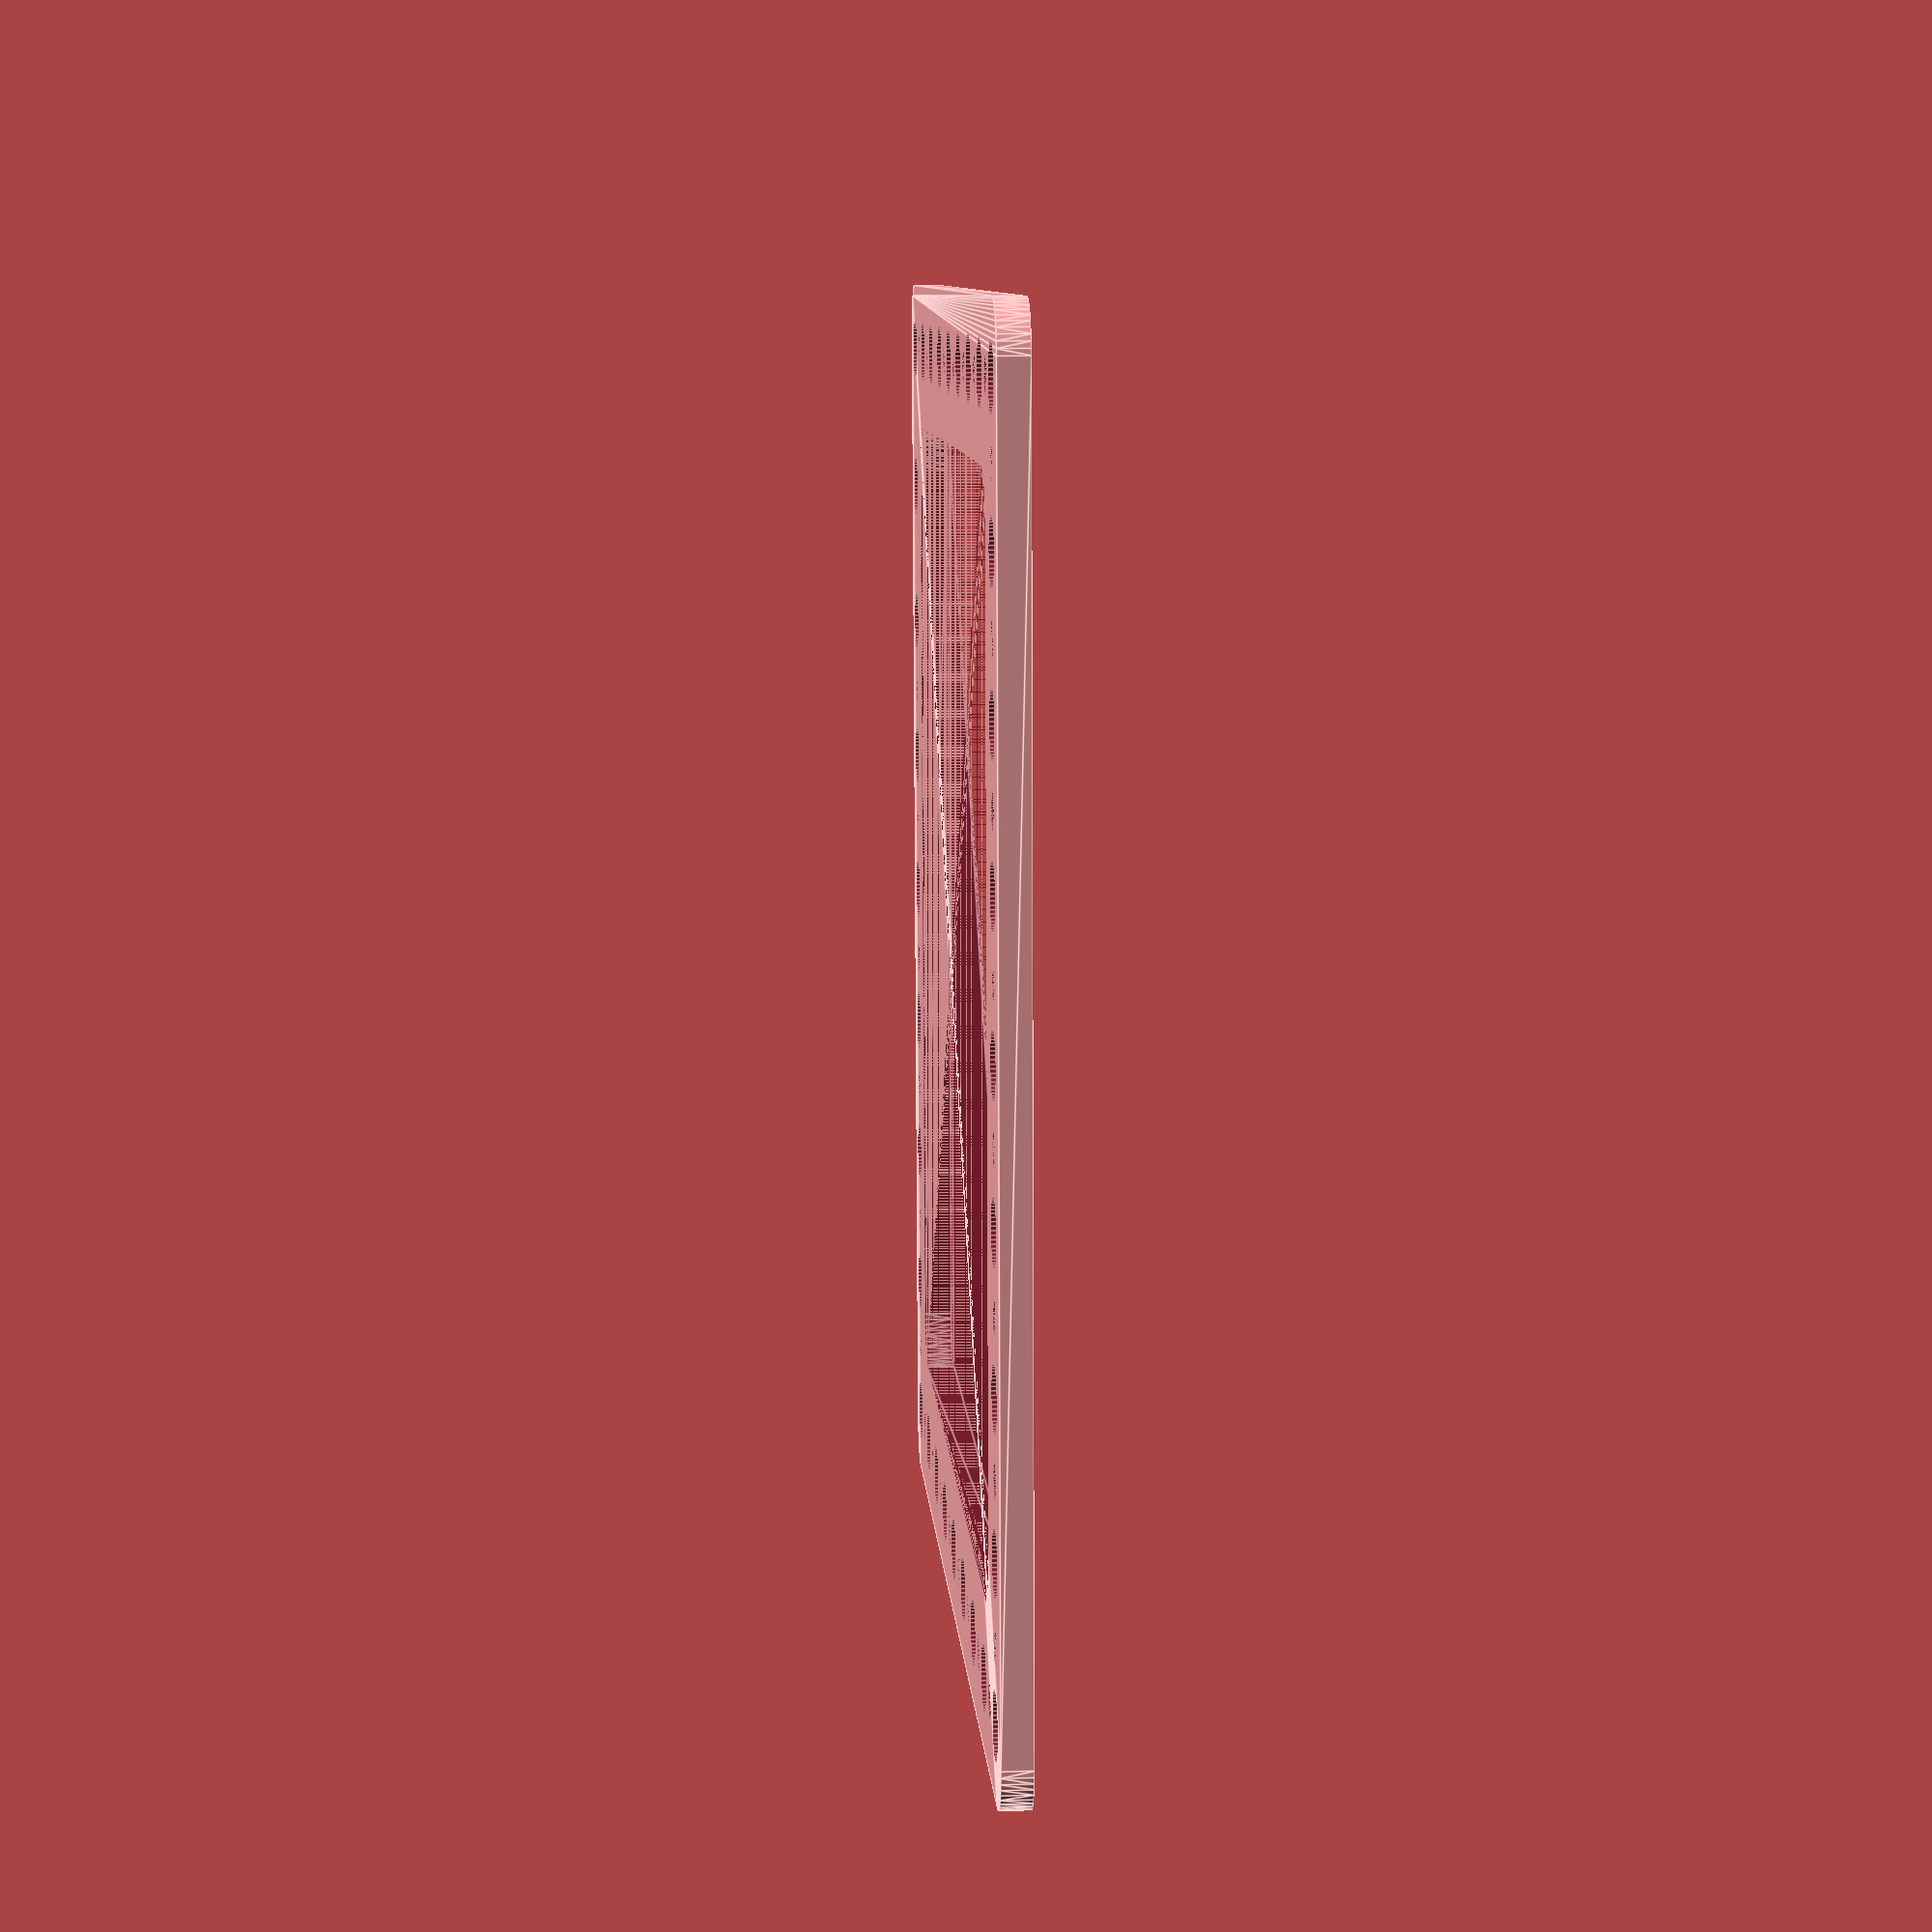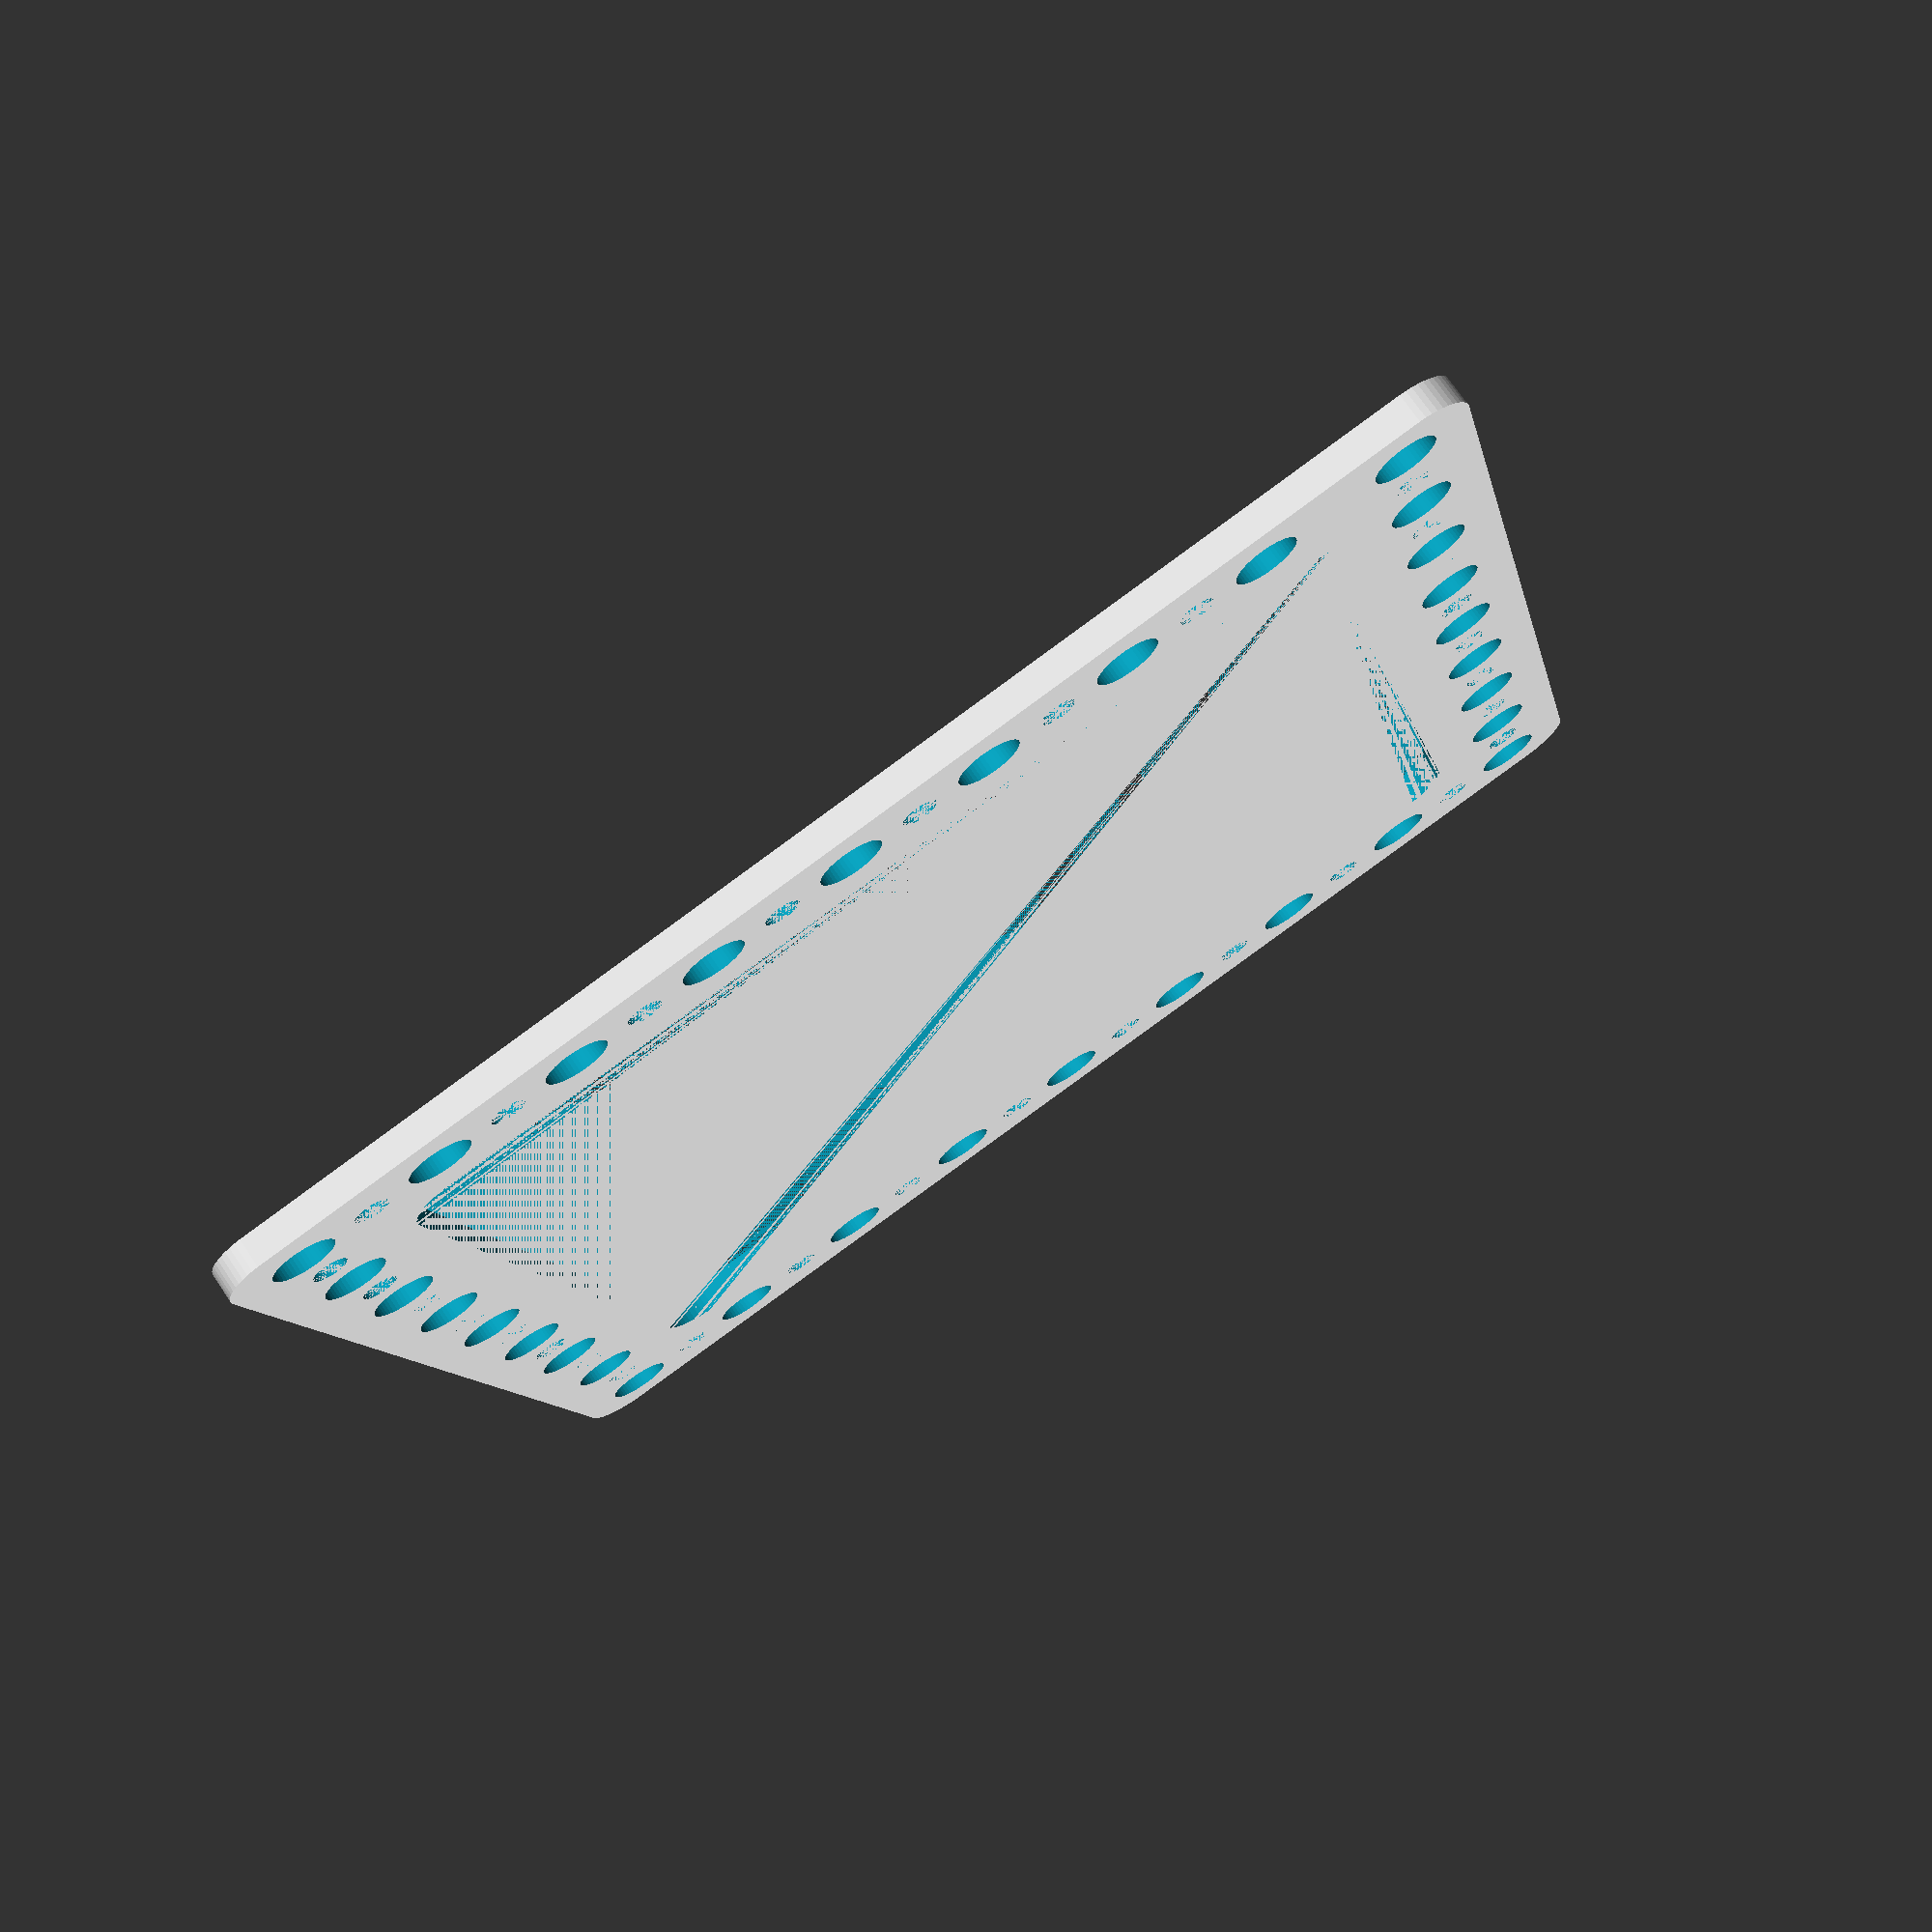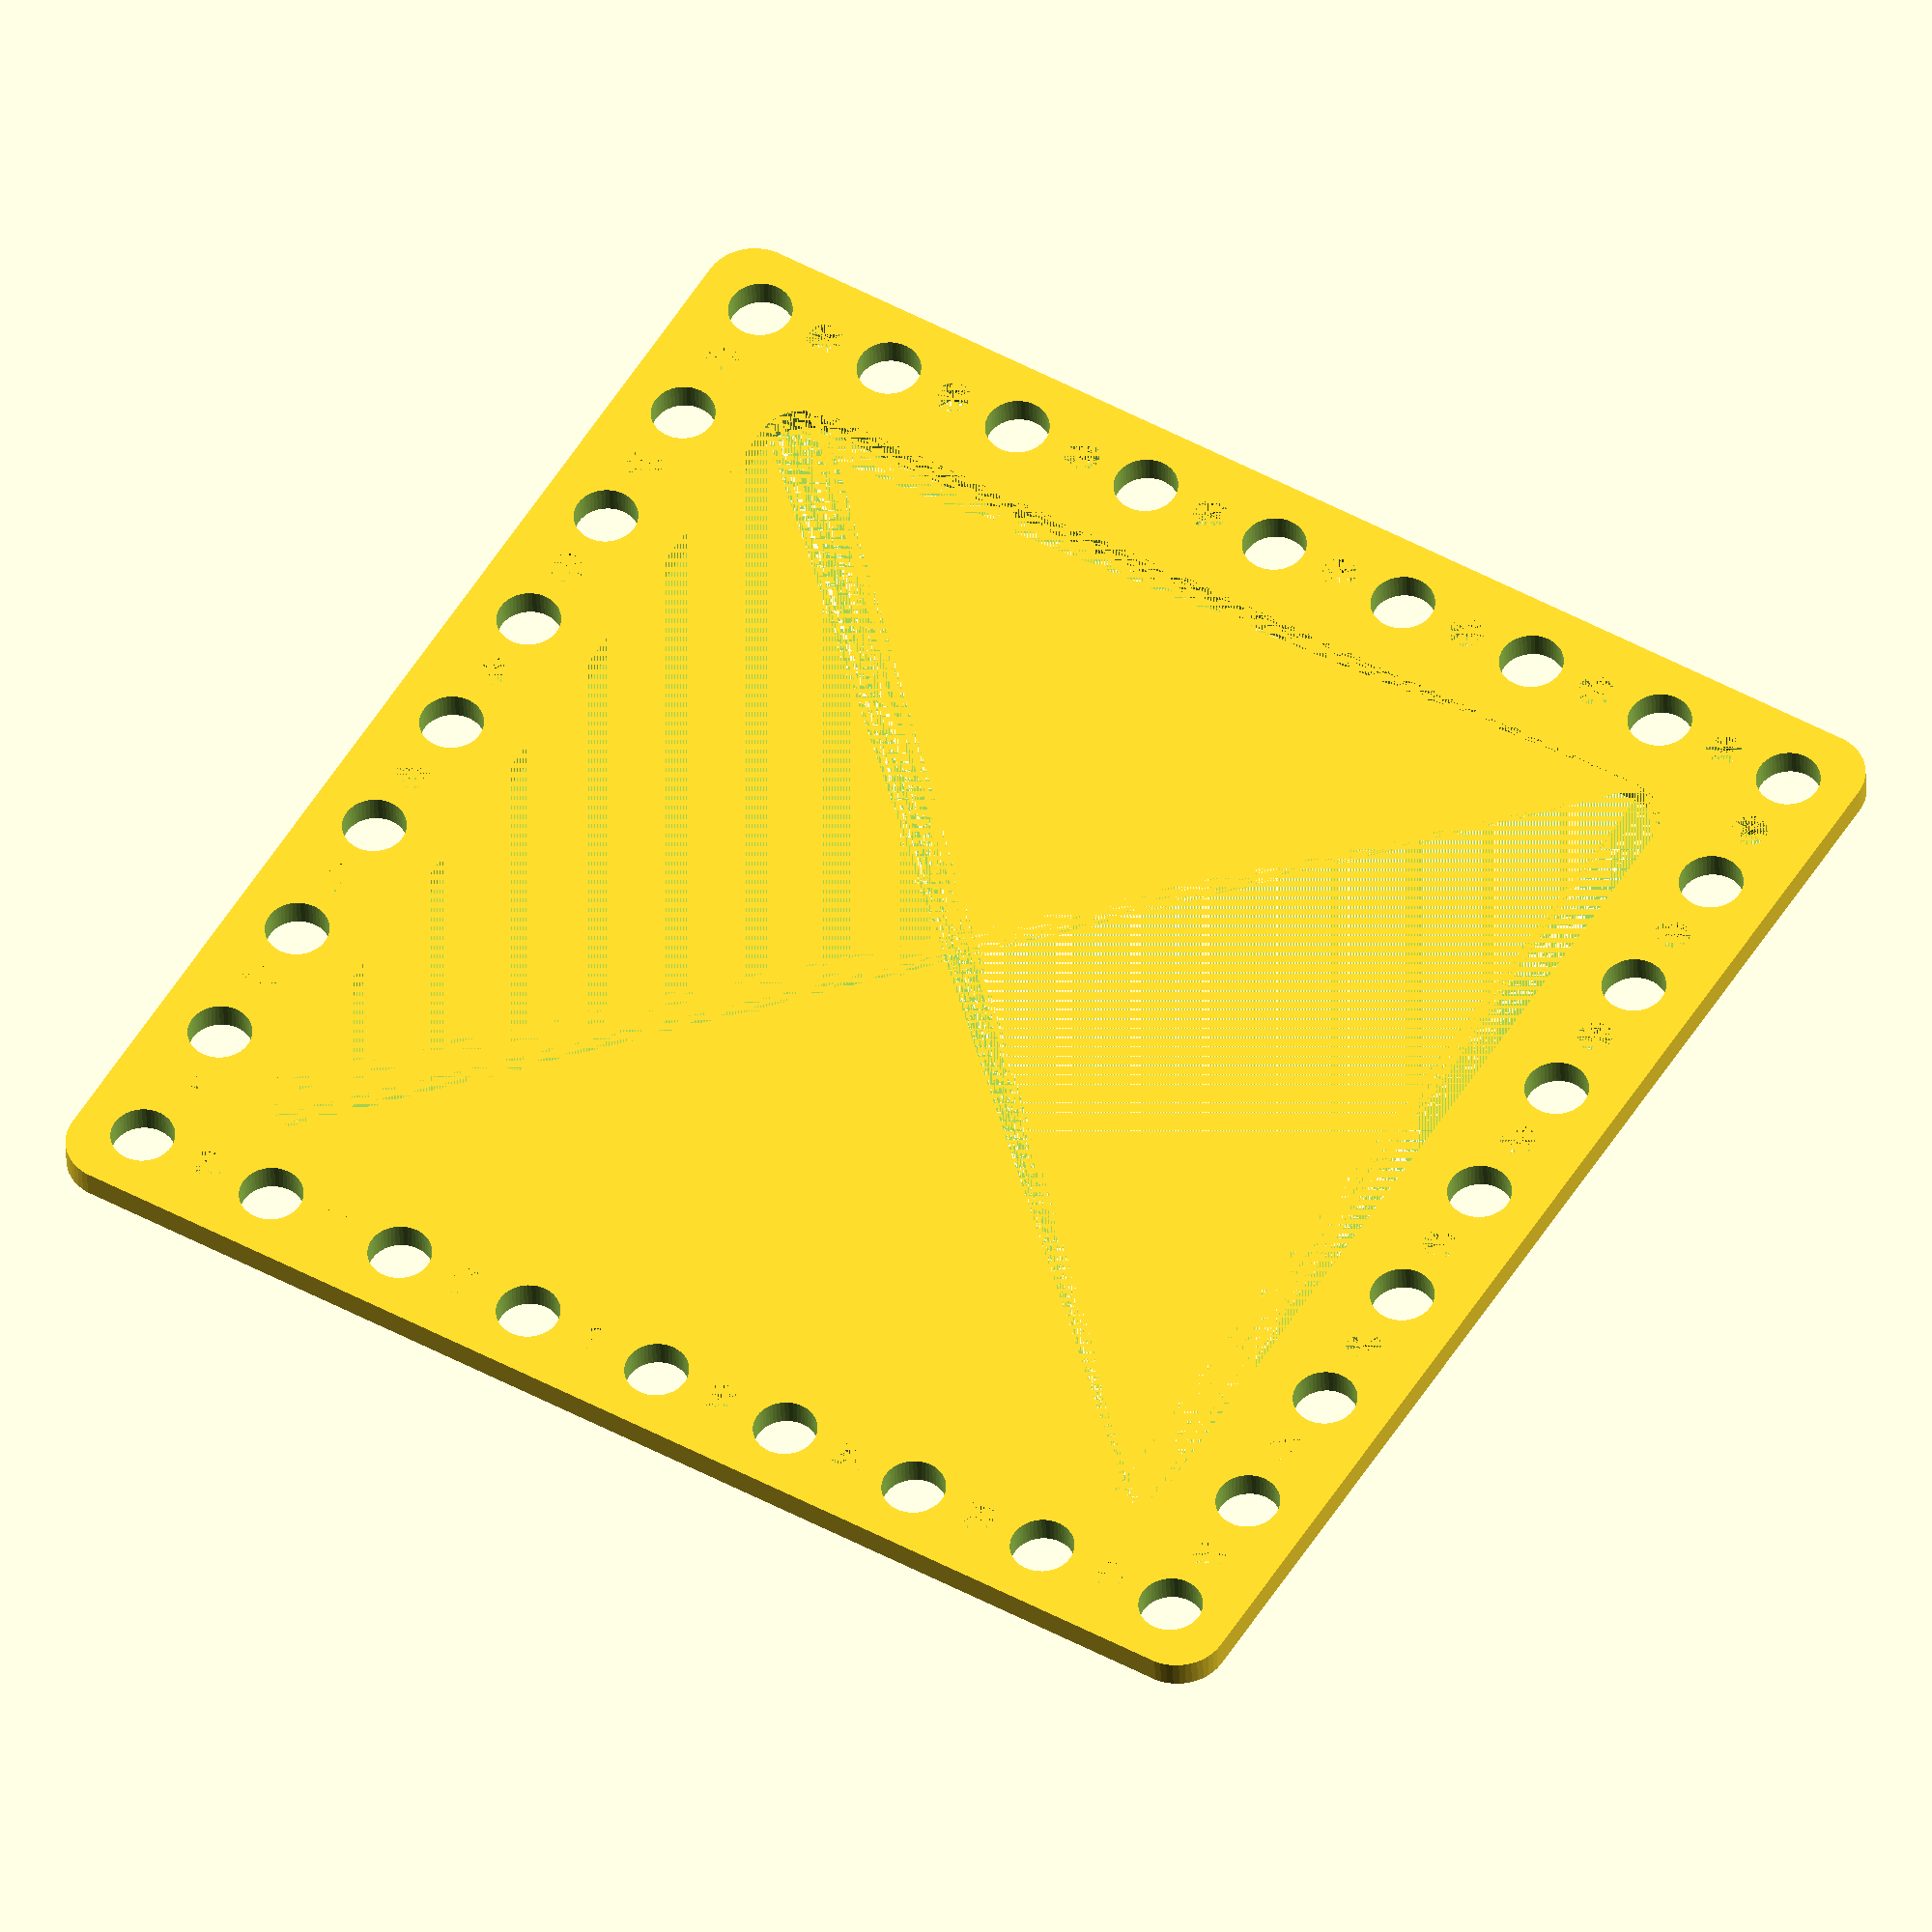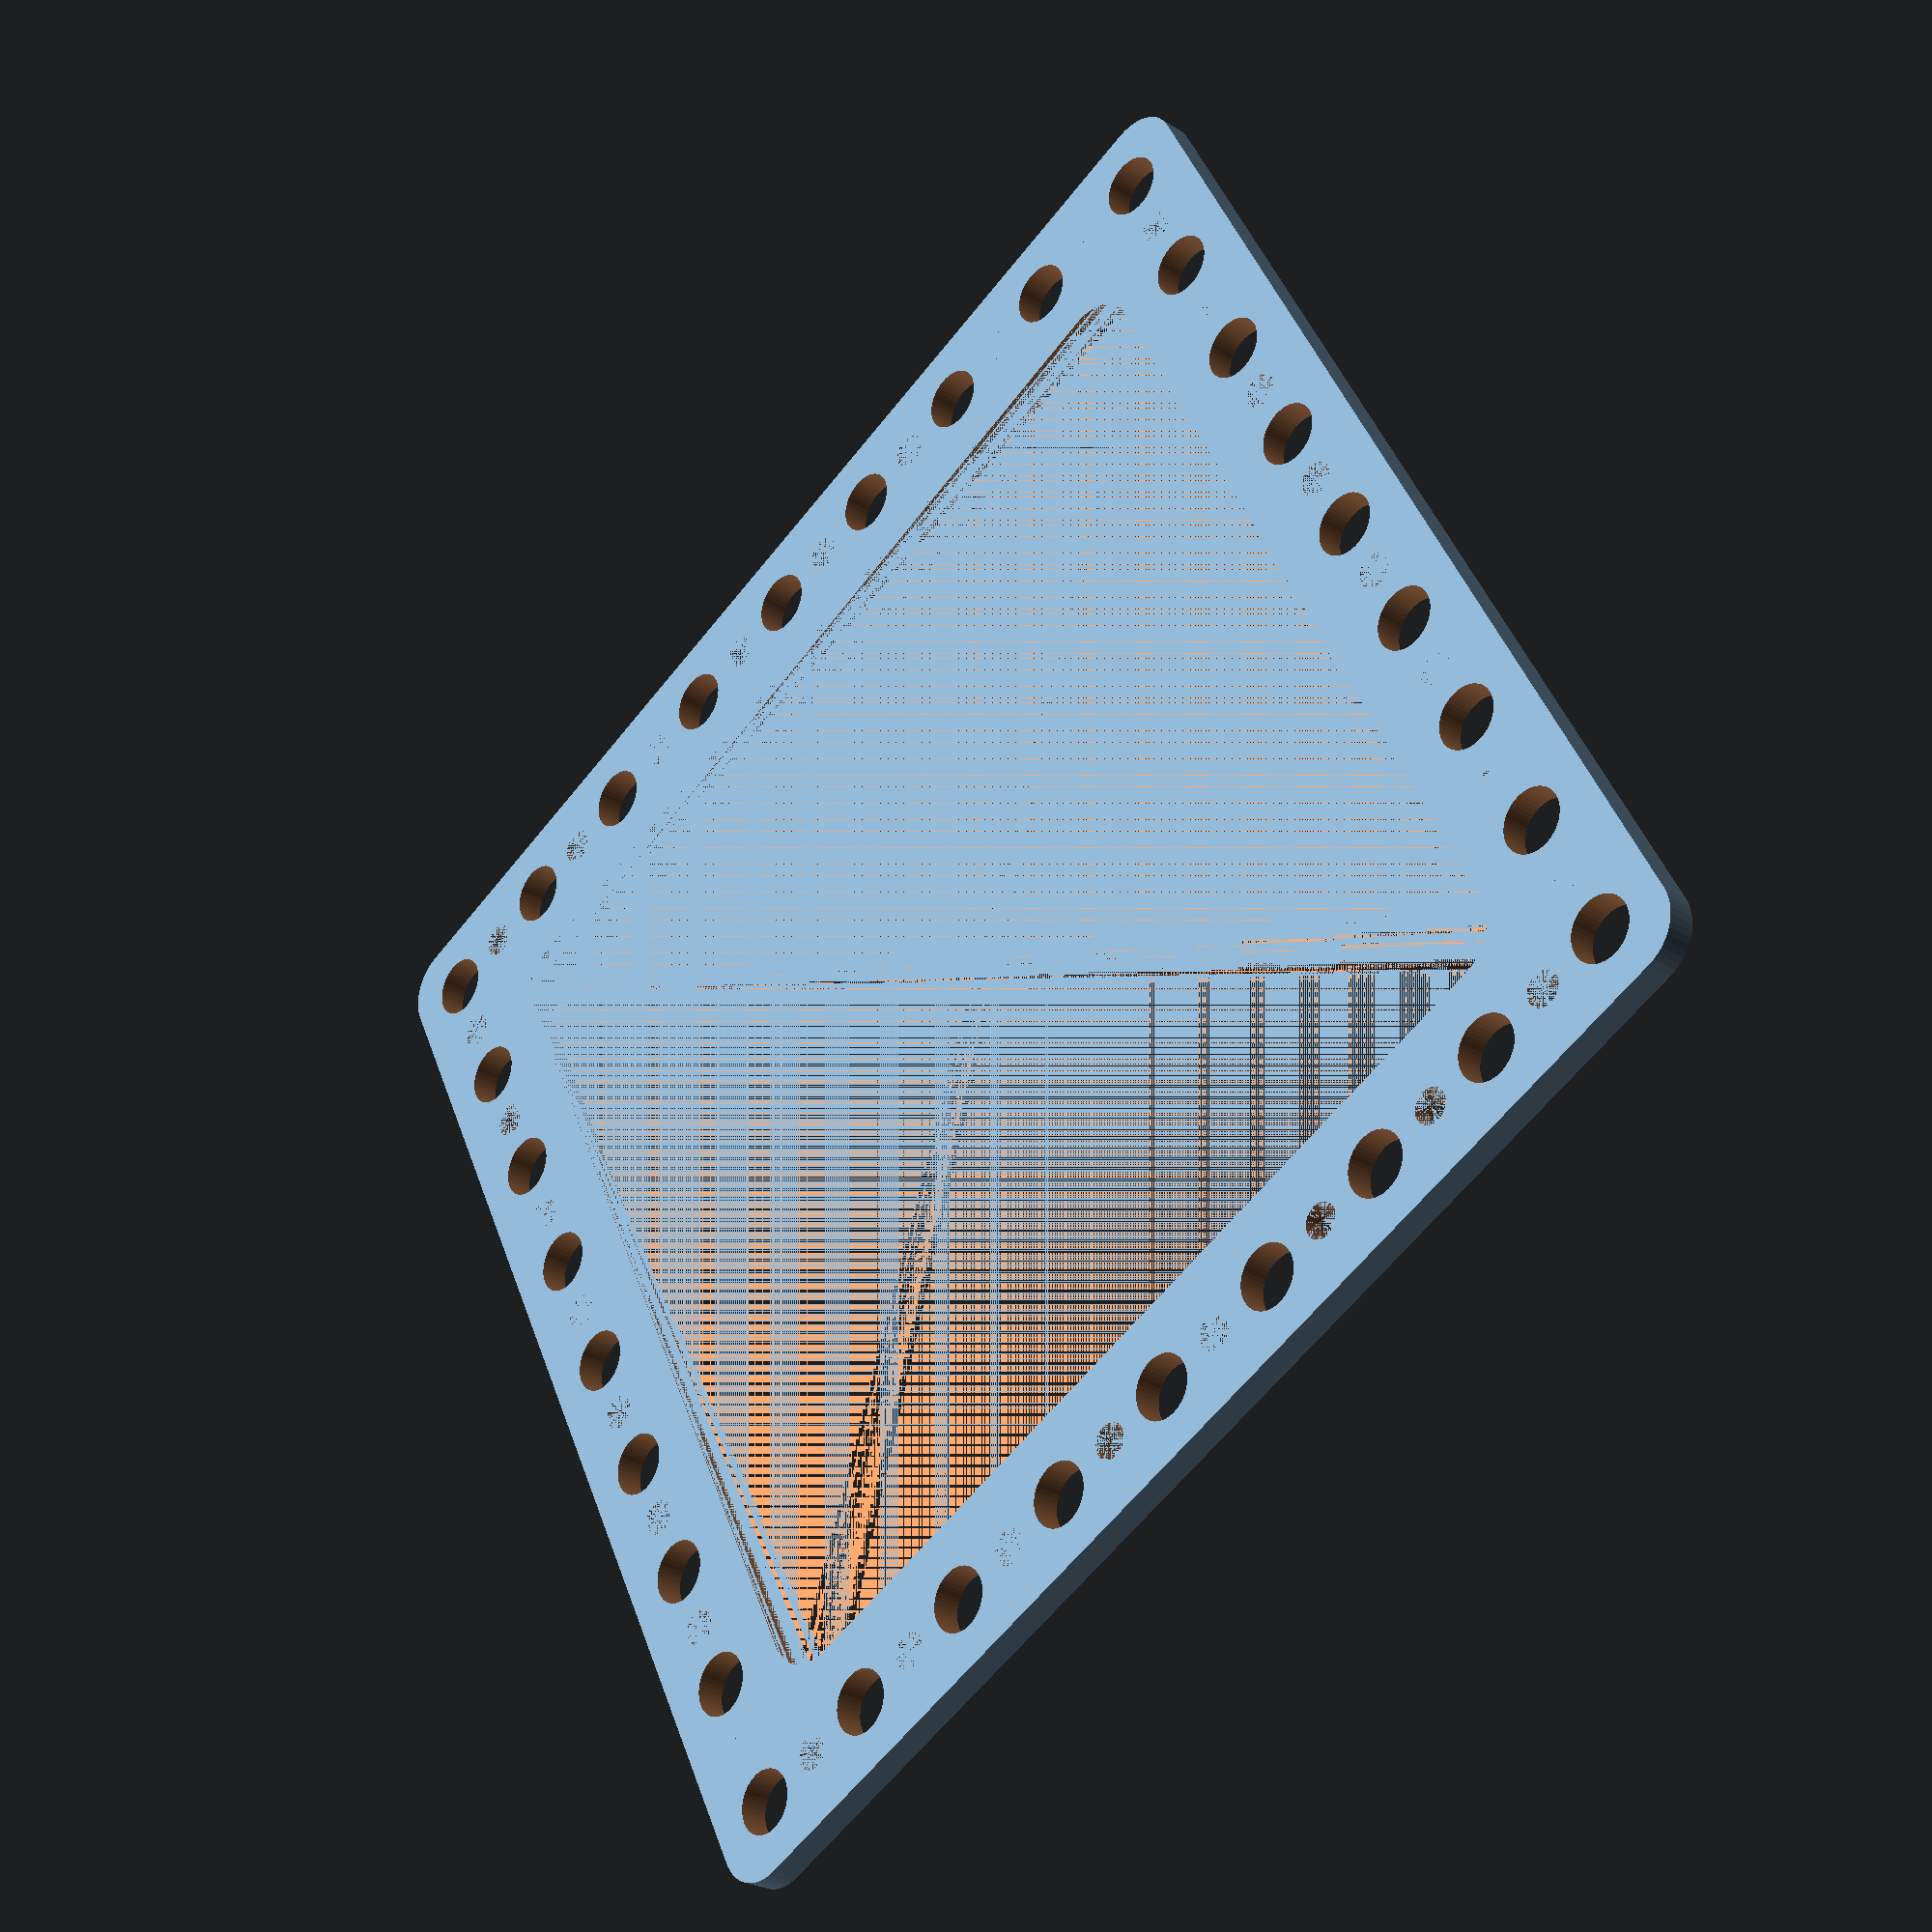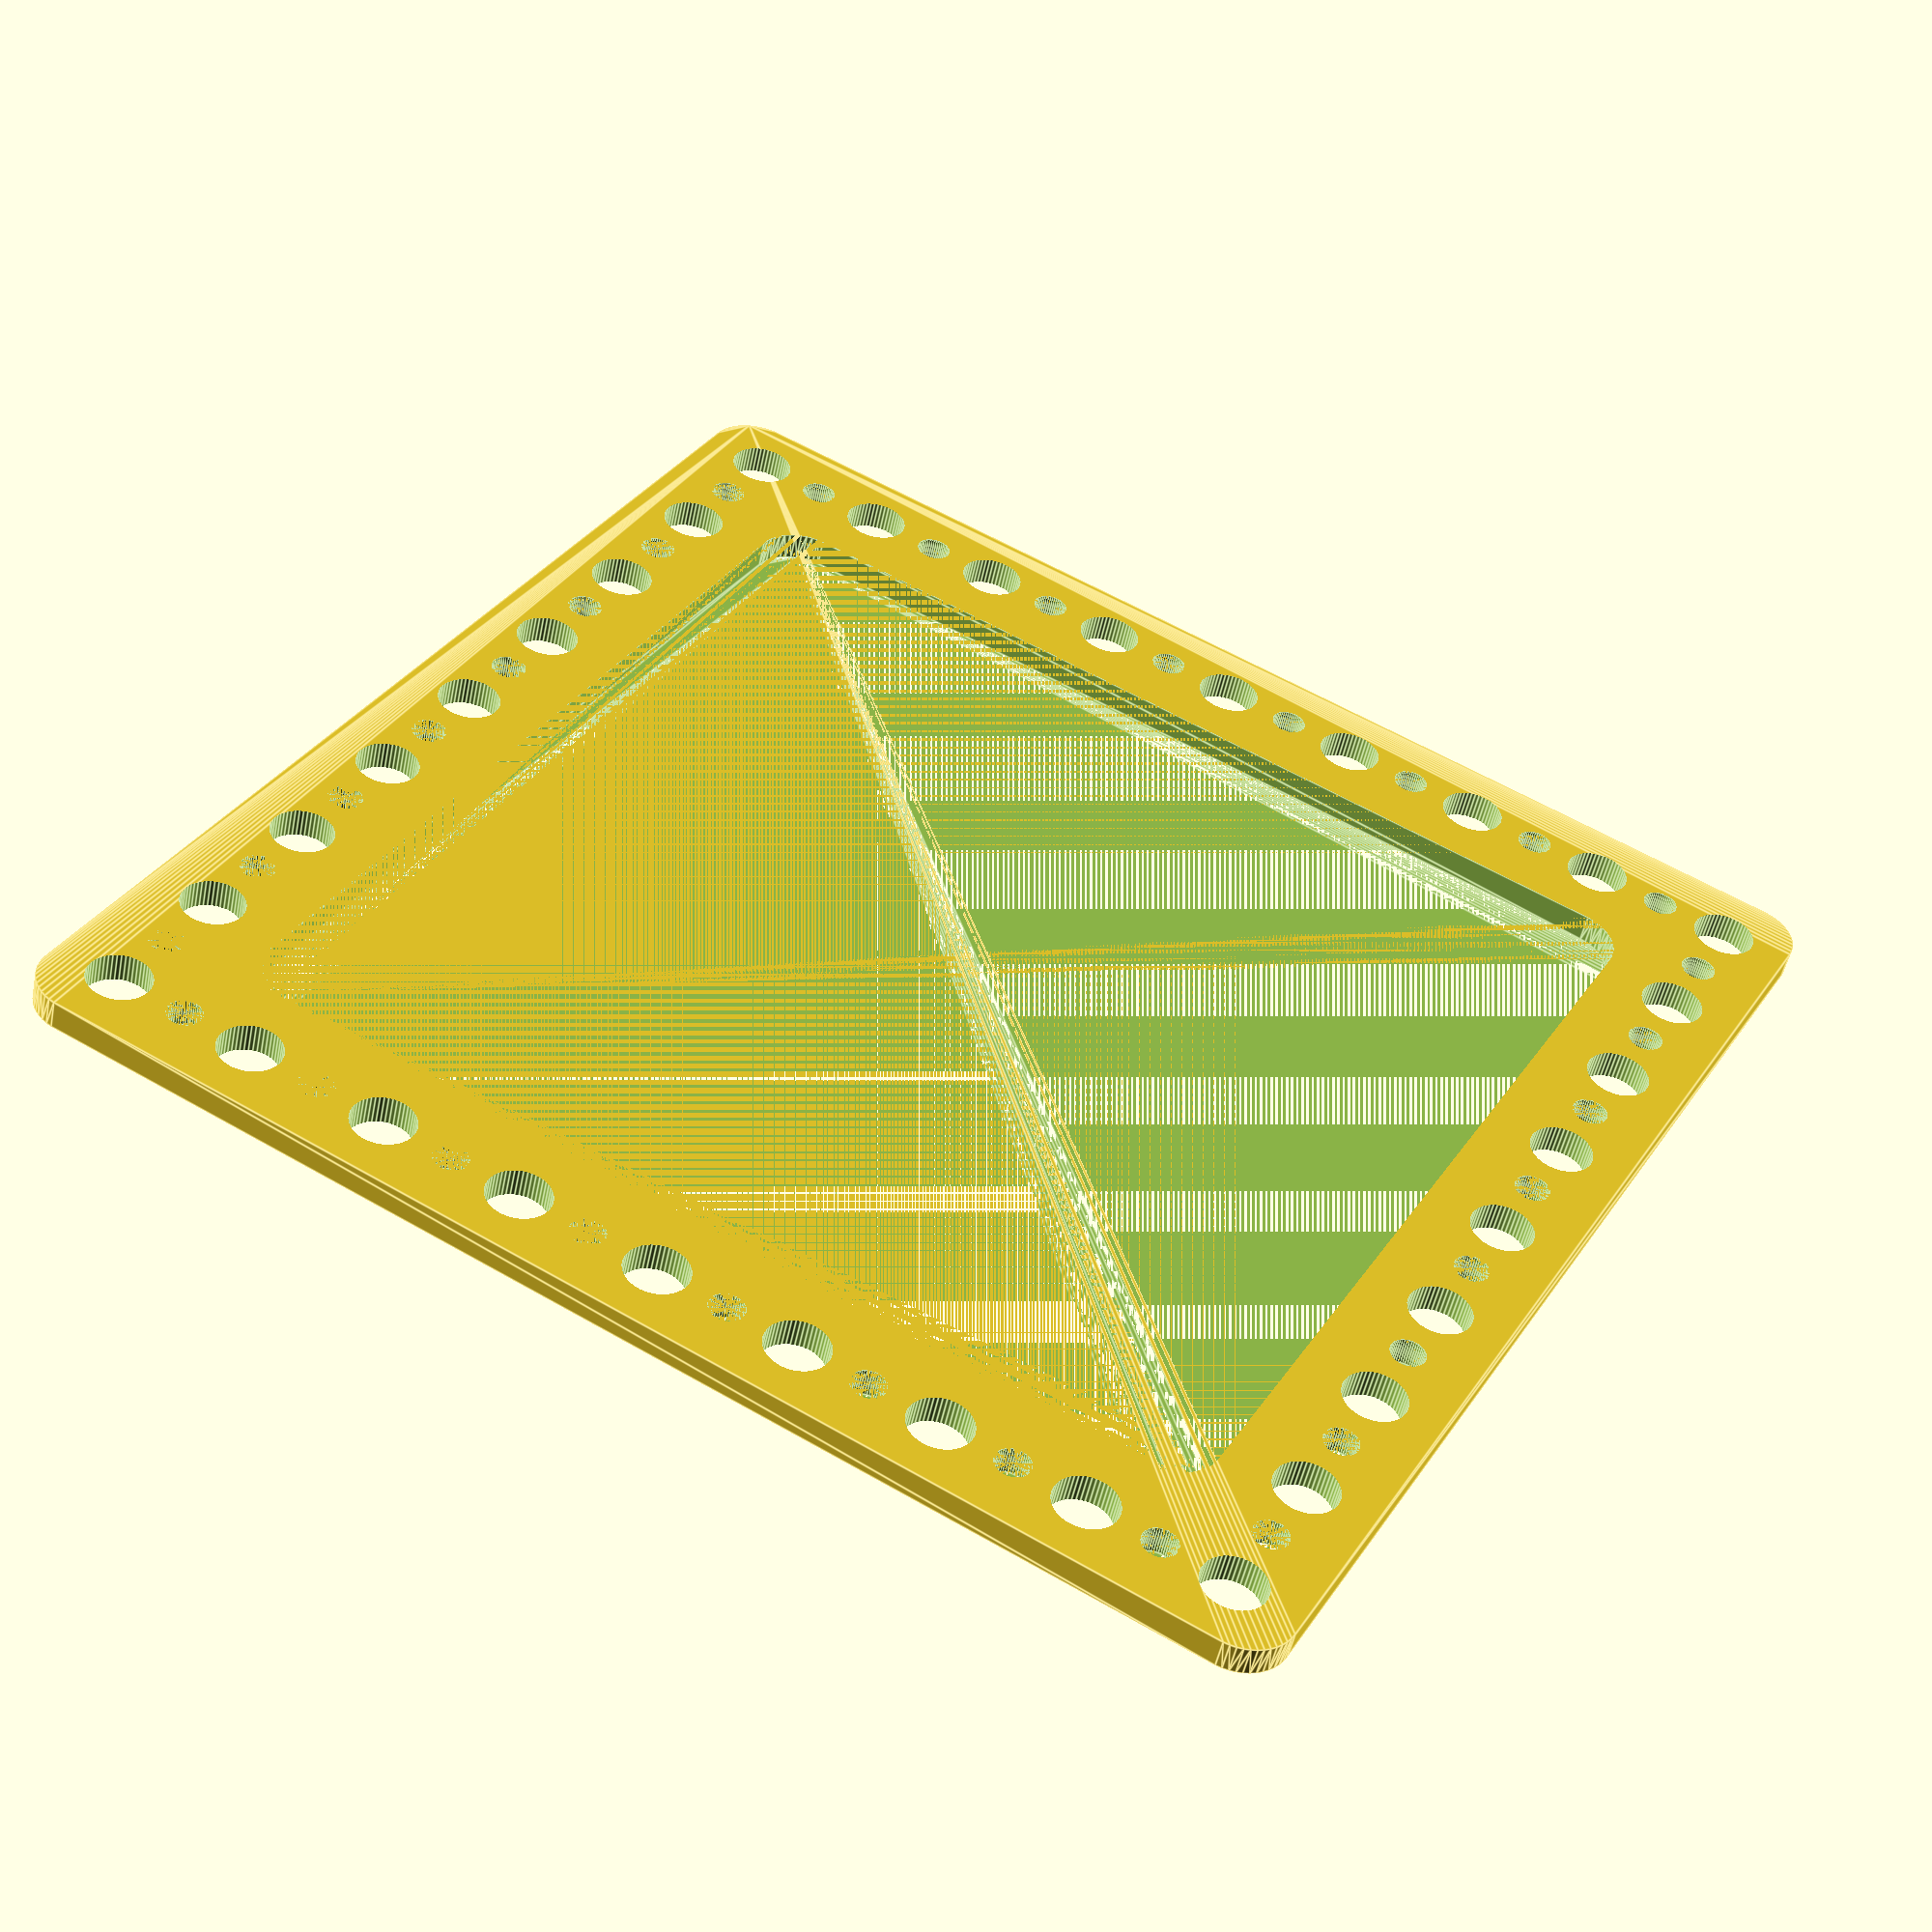
<openscad>
$fn = 50;


difference() {
	union() {
		hull() {
			translate(v = [-62.0000000000, 62.0000000000, 0]) {
				cylinder(h = 3, r = 5);
			}
			translate(v = [62.0000000000, 62.0000000000, 0]) {
				cylinder(h = 3, r = 5);
			}
			translate(v = [-62.0000000000, -62.0000000000, 0]) {
				cylinder(h = 3, r = 5);
			}
			translate(v = [62.0000000000, -62.0000000000, 0]) {
				cylinder(h = 3, r = 5);
			}
		}
	}
	union() {
		translate(v = [-60.0000000000, -60.0000000000, -100.0000000000]) {
			cylinder(h = 200, r = 3.2500000000);
		}
		translate(v = [-60.0000000000, -45.0000000000, -100.0000000000]) {
			cylinder(h = 200, r = 3.2500000000);
		}
		translate(v = [-60.0000000000, -30.0000000000, -100.0000000000]) {
			cylinder(h = 200, r = 3.2500000000);
		}
		translate(v = [-60.0000000000, -15.0000000000, -100.0000000000]) {
			cylinder(h = 200, r = 3.2500000000);
		}
		translate(v = [-60.0000000000, 0.0000000000, -100.0000000000]) {
			cylinder(h = 200, r = 3.2500000000);
		}
		translate(v = [-60.0000000000, 15.0000000000, -100.0000000000]) {
			cylinder(h = 200, r = 3.2500000000);
		}
		translate(v = [-60.0000000000, 30.0000000000, -100.0000000000]) {
			cylinder(h = 200, r = 3.2500000000);
		}
		translate(v = [-60.0000000000, 45.0000000000, -100.0000000000]) {
			cylinder(h = 200, r = 3.2500000000);
		}
		translate(v = [-60.0000000000, 60.0000000000, -100.0000000000]) {
			cylinder(h = 200, r = 3.2500000000);
		}
		translate(v = [-45.0000000000, -60.0000000000, -100.0000000000]) {
			cylinder(h = 200, r = 3.2500000000);
		}
		translate(v = [-45.0000000000, 60.0000000000, -100.0000000000]) {
			cylinder(h = 200, r = 3.2500000000);
		}
		translate(v = [-30.0000000000, -60.0000000000, -100.0000000000]) {
			cylinder(h = 200, r = 3.2500000000);
		}
		translate(v = [-30.0000000000, 60.0000000000, -100.0000000000]) {
			cylinder(h = 200, r = 3.2500000000);
		}
		translate(v = [-15.0000000000, -60.0000000000, -100.0000000000]) {
			cylinder(h = 200, r = 3.2500000000);
		}
		translate(v = [-15.0000000000, 60.0000000000, -100.0000000000]) {
			cylinder(h = 200, r = 3.2500000000);
		}
		translate(v = [0.0000000000, -60.0000000000, -100.0000000000]) {
			cylinder(h = 200, r = 3.2500000000);
		}
		translate(v = [0.0000000000, 60.0000000000, -100.0000000000]) {
			cylinder(h = 200, r = 3.2500000000);
		}
		translate(v = [15.0000000000, -60.0000000000, -100.0000000000]) {
			cylinder(h = 200, r = 3.2500000000);
		}
		translate(v = [15.0000000000, 60.0000000000, -100.0000000000]) {
			cylinder(h = 200, r = 3.2500000000);
		}
		translate(v = [30.0000000000, -60.0000000000, -100.0000000000]) {
			cylinder(h = 200, r = 3.2500000000);
		}
		translate(v = [30.0000000000, 60.0000000000, -100.0000000000]) {
			cylinder(h = 200, r = 3.2500000000);
		}
		translate(v = [45.0000000000, -60.0000000000, -100.0000000000]) {
			cylinder(h = 200, r = 3.2500000000);
		}
		translate(v = [45.0000000000, 60.0000000000, -100.0000000000]) {
			cylinder(h = 200, r = 3.2500000000);
		}
		translate(v = [60.0000000000, -60.0000000000, -100.0000000000]) {
			cylinder(h = 200, r = 3.2500000000);
		}
		translate(v = [60.0000000000, -45.0000000000, -100.0000000000]) {
			cylinder(h = 200, r = 3.2500000000);
		}
		translate(v = [60.0000000000, -30.0000000000, -100.0000000000]) {
			cylinder(h = 200, r = 3.2500000000);
		}
		translate(v = [60.0000000000, -15.0000000000, -100.0000000000]) {
			cylinder(h = 200, r = 3.2500000000);
		}
		translate(v = [60.0000000000, 0.0000000000, -100.0000000000]) {
			cylinder(h = 200, r = 3.2500000000);
		}
		translate(v = [60.0000000000, 15.0000000000, -100.0000000000]) {
			cylinder(h = 200, r = 3.2500000000);
		}
		translate(v = [60.0000000000, 30.0000000000, -100.0000000000]) {
			cylinder(h = 200, r = 3.2500000000);
		}
		translate(v = [60.0000000000, 45.0000000000, -100.0000000000]) {
			cylinder(h = 200, r = 3.2500000000);
		}
		translate(v = [60.0000000000, 60.0000000000, -100.0000000000]) {
			cylinder(h = 200, r = 3.2500000000);
		}
		translate(v = [-60.0000000000, -60.0000000000, 0]) {
			cylinder(h = 3, r = 1.8000000000);
		}
		translate(v = [-60.0000000000, -52.5000000000, 0]) {
			cylinder(h = 3, r = 1.8000000000);
		}
		translate(v = [-60.0000000000, -45.0000000000, 0]) {
			cylinder(h = 3, r = 1.8000000000);
		}
		translate(v = [-60.0000000000, -37.5000000000, 0]) {
			cylinder(h = 3, r = 1.8000000000);
		}
		translate(v = [-60.0000000000, -30.0000000000, 0]) {
			cylinder(h = 3, r = 1.8000000000);
		}
		translate(v = [-60.0000000000, -22.5000000000, 0]) {
			cylinder(h = 3, r = 1.8000000000);
		}
		translate(v = [-60.0000000000, -15.0000000000, 0]) {
			cylinder(h = 3, r = 1.8000000000);
		}
		translate(v = [-60.0000000000, -7.5000000000, 0]) {
			cylinder(h = 3, r = 1.8000000000);
		}
		translate(v = [-60.0000000000, 0.0000000000, 0]) {
			cylinder(h = 3, r = 1.8000000000);
		}
		translate(v = [-60.0000000000, 7.5000000000, 0]) {
			cylinder(h = 3, r = 1.8000000000);
		}
		translate(v = [-60.0000000000, 15.0000000000, 0]) {
			cylinder(h = 3, r = 1.8000000000);
		}
		translate(v = [-60.0000000000, 22.5000000000, 0]) {
			cylinder(h = 3, r = 1.8000000000);
		}
		translate(v = [-60.0000000000, 30.0000000000, 0]) {
			cylinder(h = 3, r = 1.8000000000);
		}
		translate(v = [-60.0000000000, 37.5000000000, 0]) {
			cylinder(h = 3, r = 1.8000000000);
		}
		translate(v = [-60.0000000000, 45.0000000000, 0]) {
			cylinder(h = 3, r = 1.8000000000);
		}
		translate(v = [-60.0000000000, 52.5000000000, 0]) {
			cylinder(h = 3, r = 1.8000000000);
		}
		translate(v = [-60.0000000000, 60.0000000000, 0]) {
			cylinder(h = 3, r = 1.8000000000);
		}
		translate(v = [-52.5000000000, -60.0000000000, 0]) {
			cylinder(h = 3, r = 1.8000000000);
		}
		translate(v = [-52.5000000000, 60.0000000000, 0]) {
			cylinder(h = 3, r = 1.8000000000);
		}
		translate(v = [-45.0000000000, -60.0000000000, 0]) {
			cylinder(h = 3, r = 1.8000000000);
		}
		translate(v = [-45.0000000000, 60.0000000000, 0]) {
			cylinder(h = 3, r = 1.8000000000);
		}
		translate(v = [-37.5000000000, -60.0000000000, 0]) {
			cylinder(h = 3, r = 1.8000000000);
		}
		translate(v = [-37.5000000000, 60.0000000000, 0]) {
			cylinder(h = 3, r = 1.8000000000);
		}
		translate(v = [-30.0000000000, -60.0000000000, 0]) {
			cylinder(h = 3, r = 1.8000000000);
		}
		translate(v = [-30.0000000000, 60.0000000000, 0]) {
			cylinder(h = 3, r = 1.8000000000);
		}
		translate(v = [-22.5000000000, -60.0000000000, 0]) {
			cylinder(h = 3, r = 1.8000000000);
		}
		translate(v = [-22.5000000000, 60.0000000000, 0]) {
			cylinder(h = 3, r = 1.8000000000);
		}
		translate(v = [-15.0000000000, -60.0000000000, 0]) {
			cylinder(h = 3, r = 1.8000000000);
		}
		translate(v = [-15.0000000000, 60.0000000000, 0]) {
			cylinder(h = 3, r = 1.8000000000);
		}
		translate(v = [-7.5000000000, -60.0000000000, 0]) {
			cylinder(h = 3, r = 1.8000000000);
		}
		translate(v = [-7.5000000000, 60.0000000000, 0]) {
			cylinder(h = 3, r = 1.8000000000);
		}
		translate(v = [0.0000000000, -60.0000000000, 0]) {
			cylinder(h = 3, r = 1.8000000000);
		}
		translate(v = [0.0000000000, 60.0000000000, 0]) {
			cylinder(h = 3, r = 1.8000000000);
		}
		translate(v = [7.5000000000, -60.0000000000, 0]) {
			cylinder(h = 3, r = 1.8000000000);
		}
		translate(v = [7.5000000000, 60.0000000000, 0]) {
			cylinder(h = 3, r = 1.8000000000);
		}
		translate(v = [15.0000000000, -60.0000000000, 0]) {
			cylinder(h = 3, r = 1.8000000000);
		}
		translate(v = [15.0000000000, 60.0000000000, 0]) {
			cylinder(h = 3, r = 1.8000000000);
		}
		translate(v = [22.5000000000, -60.0000000000, 0]) {
			cylinder(h = 3, r = 1.8000000000);
		}
		translate(v = [22.5000000000, 60.0000000000, 0]) {
			cylinder(h = 3, r = 1.8000000000);
		}
		translate(v = [30.0000000000, -60.0000000000, 0]) {
			cylinder(h = 3, r = 1.8000000000);
		}
		translate(v = [30.0000000000, 60.0000000000, 0]) {
			cylinder(h = 3, r = 1.8000000000);
		}
		translate(v = [37.5000000000, -60.0000000000, 0]) {
			cylinder(h = 3, r = 1.8000000000);
		}
		translate(v = [37.5000000000, 60.0000000000, 0]) {
			cylinder(h = 3, r = 1.8000000000);
		}
		translate(v = [45.0000000000, -60.0000000000, 0]) {
			cylinder(h = 3, r = 1.8000000000);
		}
		translate(v = [45.0000000000, 60.0000000000, 0]) {
			cylinder(h = 3, r = 1.8000000000);
		}
		translate(v = [52.5000000000, -60.0000000000, 0]) {
			cylinder(h = 3, r = 1.8000000000);
		}
		translate(v = [52.5000000000, 60.0000000000, 0]) {
			cylinder(h = 3, r = 1.8000000000);
		}
		translate(v = [60.0000000000, -60.0000000000, 0]) {
			cylinder(h = 3, r = 1.8000000000);
		}
		translate(v = [60.0000000000, -52.5000000000, 0]) {
			cylinder(h = 3, r = 1.8000000000);
		}
		translate(v = [60.0000000000, -45.0000000000, 0]) {
			cylinder(h = 3, r = 1.8000000000);
		}
		translate(v = [60.0000000000, -37.5000000000, 0]) {
			cylinder(h = 3, r = 1.8000000000);
		}
		translate(v = [60.0000000000, -30.0000000000, 0]) {
			cylinder(h = 3, r = 1.8000000000);
		}
		translate(v = [60.0000000000, -22.5000000000, 0]) {
			cylinder(h = 3, r = 1.8000000000);
		}
		translate(v = [60.0000000000, -15.0000000000, 0]) {
			cylinder(h = 3, r = 1.8000000000);
		}
		translate(v = [60.0000000000, -7.5000000000, 0]) {
			cylinder(h = 3, r = 1.8000000000);
		}
		translate(v = [60.0000000000, 0.0000000000, 0]) {
			cylinder(h = 3, r = 1.8000000000);
		}
		translate(v = [60.0000000000, 7.5000000000, 0]) {
			cylinder(h = 3, r = 1.8000000000);
		}
		translate(v = [60.0000000000, 15.0000000000, 0]) {
			cylinder(h = 3, r = 1.8000000000);
		}
		translate(v = [60.0000000000, 22.5000000000, 0]) {
			cylinder(h = 3, r = 1.8000000000);
		}
		translate(v = [60.0000000000, 30.0000000000, 0]) {
			cylinder(h = 3, r = 1.8000000000);
		}
		translate(v = [60.0000000000, 37.5000000000, 0]) {
			cylinder(h = 3, r = 1.8000000000);
		}
		translate(v = [60.0000000000, 45.0000000000, 0]) {
			cylinder(h = 3, r = 1.8000000000);
		}
		translate(v = [60.0000000000, 52.5000000000, 0]) {
			cylinder(h = 3, r = 1.8000000000);
		}
		translate(v = [60.0000000000, 60.0000000000, 0]) {
			cylinder(h = 3, r = 1.8000000000);
		}
		translate(v = [-60.0000000000, -60.0000000000, 0]) {
			cylinder(h = 3, r = 1.8000000000);
		}
		translate(v = [-60.0000000000, -52.5000000000, 0]) {
			cylinder(h = 3, r = 1.8000000000);
		}
		translate(v = [-60.0000000000, -45.0000000000, 0]) {
			cylinder(h = 3, r = 1.8000000000);
		}
		translate(v = [-60.0000000000, -37.5000000000, 0]) {
			cylinder(h = 3, r = 1.8000000000);
		}
		translate(v = [-60.0000000000, -30.0000000000, 0]) {
			cylinder(h = 3, r = 1.8000000000);
		}
		translate(v = [-60.0000000000, -22.5000000000, 0]) {
			cylinder(h = 3, r = 1.8000000000);
		}
		translate(v = [-60.0000000000, -15.0000000000, 0]) {
			cylinder(h = 3, r = 1.8000000000);
		}
		translate(v = [-60.0000000000, -7.5000000000, 0]) {
			cylinder(h = 3, r = 1.8000000000);
		}
		translate(v = [-60.0000000000, 0.0000000000, 0]) {
			cylinder(h = 3, r = 1.8000000000);
		}
		translate(v = [-60.0000000000, 7.5000000000, 0]) {
			cylinder(h = 3, r = 1.8000000000);
		}
		translate(v = [-60.0000000000, 15.0000000000, 0]) {
			cylinder(h = 3, r = 1.8000000000);
		}
		translate(v = [-60.0000000000, 22.5000000000, 0]) {
			cylinder(h = 3, r = 1.8000000000);
		}
		translate(v = [-60.0000000000, 30.0000000000, 0]) {
			cylinder(h = 3, r = 1.8000000000);
		}
		translate(v = [-60.0000000000, 37.5000000000, 0]) {
			cylinder(h = 3, r = 1.8000000000);
		}
		translate(v = [-60.0000000000, 45.0000000000, 0]) {
			cylinder(h = 3, r = 1.8000000000);
		}
		translate(v = [-60.0000000000, 52.5000000000, 0]) {
			cylinder(h = 3, r = 1.8000000000);
		}
		translate(v = [-60.0000000000, 60.0000000000, 0]) {
			cylinder(h = 3, r = 1.8000000000);
		}
		translate(v = [-52.5000000000, -60.0000000000, 0]) {
			cylinder(h = 3, r = 1.8000000000);
		}
		translate(v = [-52.5000000000, 60.0000000000, 0]) {
			cylinder(h = 3, r = 1.8000000000);
		}
		translate(v = [-45.0000000000, -60.0000000000, 0]) {
			cylinder(h = 3, r = 1.8000000000);
		}
		translate(v = [-45.0000000000, 60.0000000000, 0]) {
			cylinder(h = 3, r = 1.8000000000);
		}
		translate(v = [-37.5000000000, -60.0000000000, 0]) {
			cylinder(h = 3, r = 1.8000000000);
		}
		translate(v = [-37.5000000000, 60.0000000000, 0]) {
			cylinder(h = 3, r = 1.8000000000);
		}
		translate(v = [-30.0000000000, -60.0000000000, 0]) {
			cylinder(h = 3, r = 1.8000000000);
		}
		translate(v = [-30.0000000000, 60.0000000000, 0]) {
			cylinder(h = 3, r = 1.8000000000);
		}
		translate(v = [-22.5000000000, -60.0000000000, 0]) {
			cylinder(h = 3, r = 1.8000000000);
		}
		translate(v = [-22.5000000000, 60.0000000000, 0]) {
			cylinder(h = 3, r = 1.8000000000);
		}
		translate(v = [-15.0000000000, -60.0000000000, 0]) {
			cylinder(h = 3, r = 1.8000000000);
		}
		translate(v = [-15.0000000000, 60.0000000000, 0]) {
			cylinder(h = 3, r = 1.8000000000);
		}
		translate(v = [-7.5000000000, -60.0000000000, 0]) {
			cylinder(h = 3, r = 1.8000000000);
		}
		translate(v = [-7.5000000000, 60.0000000000, 0]) {
			cylinder(h = 3, r = 1.8000000000);
		}
		translate(v = [0.0000000000, -60.0000000000, 0]) {
			cylinder(h = 3, r = 1.8000000000);
		}
		translate(v = [0.0000000000, 60.0000000000, 0]) {
			cylinder(h = 3, r = 1.8000000000);
		}
		translate(v = [7.5000000000, -60.0000000000, 0]) {
			cylinder(h = 3, r = 1.8000000000);
		}
		translate(v = [7.5000000000, 60.0000000000, 0]) {
			cylinder(h = 3, r = 1.8000000000);
		}
		translate(v = [15.0000000000, -60.0000000000, 0]) {
			cylinder(h = 3, r = 1.8000000000);
		}
		translate(v = [15.0000000000, 60.0000000000, 0]) {
			cylinder(h = 3, r = 1.8000000000);
		}
		translate(v = [22.5000000000, -60.0000000000, 0]) {
			cylinder(h = 3, r = 1.8000000000);
		}
		translate(v = [22.5000000000, 60.0000000000, 0]) {
			cylinder(h = 3, r = 1.8000000000);
		}
		translate(v = [30.0000000000, -60.0000000000, 0]) {
			cylinder(h = 3, r = 1.8000000000);
		}
		translate(v = [30.0000000000, 60.0000000000, 0]) {
			cylinder(h = 3, r = 1.8000000000);
		}
		translate(v = [37.5000000000, -60.0000000000, 0]) {
			cylinder(h = 3, r = 1.8000000000);
		}
		translate(v = [37.5000000000, 60.0000000000, 0]) {
			cylinder(h = 3, r = 1.8000000000);
		}
		translate(v = [45.0000000000, -60.0000000000, 0]) {
			cylinder(h = 3, r = 1.8000000000);
		}
		translate(v = [45.0000000000, 60.0000000000, 0]) {
			cylinder(h = 3, r = 1.8000000000);
		}
		translate(v = [52.5000000000, -60.0000000000, 0]) {
			cylinder(h = 3, r = 1.8000000000);
		}
		translate(v = [52.5000000000, 60.0000000000, 0]) {
			cylinder(h = 3, r = 1.8000000000);
		}
		translate(v = [60.0000000000, -60.0000000000, 0]) {
			cylinder(h = 3, r = 1.8000000000);
		}
		translate(v = [60.0000000000, -52.5000000000, 0]) {
			cylinder(h = 3, r = 1.8000000000);
		}
		translate(v = [60.0000000000, -45.0000000000, 0]) {
			cylinder(h = 3, r = 1.8000000000);
		}
		translate(v = [60.0000000000, -37.5000000000, 0]) {
			cylinder(h = 3, r = 1.8000000000);
		}
		translate(v = [60.0000000000, -30.0000000000, 0]) {
			cylinder(h = 3, r = 1.8000000000);
		}
		translate(v = [60.0000000000, -22.5000000000, 0]) {
			cylinder(h = 3, r = 1.8000000000);
		}
		translate(v = [60.0000000000, -15.0000000000, 0]) {
			cylinder(h = 3, r = 1.8000000000);
		}
		translate(v = [60.0000000000, -7.5000000000, 0]) {
			cylinder(h = 3, r = 1.8000000000);
		}
		translate(v = [60.0000000000, 0.0000000000, 0]) {
			cylinder(h = 3, r = 1.8000000000);
		}
		translate(v = [60.0000000000, 7.5000000000, 0]) {
			cylinder(h = 3, r = 1.8000000000);
		}
		translate(v = [60.0000000000, 15.0000000000, 0]) {
			cylinder(h = 3, r = 1.8000000000);
		}
		translate(v = [60.0000000000, 22.5000000000, 0]) {
			cylinder(h = 3, r = 1.8000000000);
		}
		translate(v = [60.0000000000, 30.0000000000, 0]) {
			cylinder(h = 3, r = 1.8000000000);
		}
		translate(v = [60.0000000000, 37.5000000000, 0]) {
			cylinder(h = 3, r = 1.8000000000);
		}
		translate(v = [60.0000000000, 45.0000000000, 0]) {
			cylinder(h = 3, r = 1.8000000000);
		}
		translate(v = [60.0000000000, 52.5000000000, 0]) {
			cylinder(h = 3, r = 1.8000000000);
		}
		translate(v = [60.0000000000, 60.0000000000, 0]) {
			cylinder(h = 3, r = 1.8000000000);
		}
		translate(v = [-60.0000000000, -60.0000000000, 0]) {
			cylinder(h = 3, r = 1.8000000000);
		}
		translate(v = [-60.0000000000, -52.5000000000, 0]) {
			cylinder(h = 3, r = 1.8000000000);
		}
		translate(v = [-60.0000000000, -45.0000000000, 0]) {
			cylinder(h = 3, r = 1.8000000000);
		}
		translate(v = [-60.0000000000, -37.5000000000, 0]) {
			cylinder(h = 3, r = 1.8000000000);
		}
		translate(v = [-60.0000000000, -30.0000000000, 0]) {
			cylinder(h = 3, r = 1.8000000000);
		}
		translate(v = [-60.0000000000, -22.5000000000, 0]) {
			cylinder(h = 3, r = 1.8000000000);
		}
		translate(v = [-60.0000000000, -15.0000000000, 0]) {
			cylinder(h = 3, r = 1.8000000000);
		}
		translate(v = [-60.0000000000, -7.5000000000, 0]) {
			cylinder(h = 3, r = 1.8000000000);
		}
		translate(v = [-60.0000000000, 0.0000000000, 0]) {
			cylinder(h = 3, r = 1.8000000000);
		}
		translate(v = [-60.0000000000, 7.5000000000, 0]) {
			cylinder(h = 3, r = 1.8000000000);
		}
		translate(v = [-60.0000000000, 15.0000000000, 0]) {
			cylinder(h = 3, r = 1.8000000000);
		}
		translate(v = [-60.0000000000, 22.5000000000, 0]) {
			cylinder(h = 3, r = 1.8000000000);
		}
		translate(v = [-60.0000000000, 30.0000000000, 0]) {
			cylinder(h = 3, r = 1.8000000000);
		}
		translate(v = [-60.0000000000, 37.5000000000, 0]) {
			cylinder(h = 3, r = 1.8000000000);
		}
		translate(v = [-60.0000000000, 45.0000000000, 0]) {
			cylinder(h = 3, r = 1.8000000000);
		}
		translate(v = [-60.0000000000, 52.5000000000, 0]) {
			cylinder(h = 3, r = 1.8000000000);
		}
		translate(v = [-60.0000000000, 60.0000000000, 0]) {
			cylinder(h = 3, r = 1.8000000000);
		}
		translate(v = [-52.5000000000, -60.0000000000, 0]) {
			cylinder(h = 3, r = 1.8000000000);
		}
		translate(v = [-52.5000000000, 60.0000000000, 0]) {
			cylinder(h = 3, r = 1.8000000000);
		}
		translate(v = [-45.0000000000, -60.0000000000, 0]) {
			cylinder(h = 3, r = 1.8000000000);
		}
		translate(v = [-45.0000000000, 60.0000000000, 0]) {
			cylinder(h = 3, r = 1.8000000000);
		}
		translate(v = [-37.5000000000, -60.0000000000, 0]) {
			cylinder(h = 3, r = 1.8000000000);
		}
		translate(v = [-37.5000000000, 60.0000000000, 0]) {
			cylinder(h = 3, r = 1.8000000000);
		}
		translate(v = [-30.0000000000, -60.0000000000, 0]) {
			cylinder(h = 3, r = 1.8000000000);
		}
		translate(v = [-30.0000000000, 60.0000000000, 0]) {
			cylinder(h = 3, r = 1.8000000000);
		}
		translate(v = [-22.5000000000, -60.0000000000, 0]) {
			cylinder(h = 3, r = 1.8000000000);
		}
		translate(v = [-22.5000000000, 60.0000000000, 0]) {
			cylinder(h = 3, r = 1.8000000000);
		}
		translate(v = [-15.0000000000, -60.0000000000, 0]) {
			cylinder(h = 3, r = 1.8000000000);
		}
		translate(v = [-15.0000000000, 60.0000000000, 0]) {
			cylinder(h = 3, r = 1.8000000000);
		}
		translate(v = [-7.5000000000, -60.0000000000, 0]) {
			cylinder(h = 3, r = 1.8000000000);
		}
		translate(v = [-7.5000000000, 60.0000000000, 0]) {
			cylinder(h = 3, r = 1.8000000000);
		}
		translate(v = [0.0000000000, -60.0000000000, 0]) {
			cylinder(h = 3, r = 1.8000000000);
		}
		translate(v = [0.0000000000, 60.0000000000, 0]) {
			cylinder(h = 3, r = 1.8000000000);
		}
		translate(v = [7.5000000000, -60.0000000000, 0]) {
			cylinder(h = 3, r = 1.8000000000);
		}
		translate(v = [7.5000000000, 60.0000000000, 0]) {
			cylinder(h = 3, r = 1.8000000000);
		}
		translate(v = [15.0000000000, -60.0000000000, 0]) {
			cylinder(h = 3, r = 1.8000000000);
		}
		translate(v = [15.0000000000, 60.0000000000, 0]) {
			cylinder(h = 3, r = 1.8000000000);
		}
		translate(v = [22.5000000000, -60.0000000000, 0]) {
			cylinder(h = 3, r = 1.8000000000);
		}
		translate(v = [22.5000000000, 60.0000000000, 0]) {
			cylinder(h = 3, r = 1.8000000000);
		}
		translate(v = [30.0000000000, -60.0000000000, 0]) {
			cylinder(h = 3, r = 1.8000000000);
		}
		translate(v = [30.0000000000, 60.0000000000, 0]) {
			cylinder(h = 3, r = 1.8000000000);
		}
		translate(v = [37.5000000000, -60.0000000000, 0]) {
			cylinder(h = 3, r = 1.8000000000);
		}
		translate(v = [37.5000000000, 60.0000000000, 0]) {
			cylinder(h = 3, r = 1.8000000000);
		}
		translate(v = [45.0000000000, -60.0000000000, 0]) {
			cylinder(h = 3, r = 1.8000000000);
		}
		translate(v = [45.0000000000, 60.0000000000, 0]) {
			cylinder(h = 3, r = 1.8000000000);
		}
		translate(v = [52.5000000000, -60.0000000000, 0]) {
			cylinder(h = 3, r = 1.8000000000);
		}
		translate(v = [52.5000000000, 60.0000000000, 0]) {
			cylinder(h = 3, r = 1.8000000000);
		}
		translate(v = [60.0000000000, -60.0000000000, 0]) {
			cylinder(h = 3, r = 1.8000000000);
		}
		translate(v = [60.0000000000, -52.5000000000, 0]) {
			cylinder(h = 3, r = 1.8000000000);
		}
		translate(v = [60.0000000000, -45.0000000000, 0]) {
			cylinder(h = 3, r = 1.8000000000);
		}
		translate(v = [60.0000000000, -37.5000000000, 0]) {
			cylinder(h = 3, r = 1.8000000000);
		}
		translate(v = [60.0000000000, -30.0000000000, 0]) {
			cylinder(h = 3, r = 1.8000000000);
		}
		translate(v = [60.0000000000, -22.5000000000, 0]) {
			cylinder(h = 3, r = 1.8000000000);
		}
		translate(v = [60.0000000000, -15.0000000000, 0]) {
			cylinder(h = 3, r = 1.8000000000);
		}
		translate(v = [60.0000000000, -7.5000000000, 0]) {
			cylinder(h = 3, r = 1.8000000000);
		}
		translate(v = [60.0000000000, 0.0000000000, 0]) {
			cylinder(h = 3, r = 1.8000000000);
		}
		translate(v = [60.0000000000, 7.5000000000, 0]) {
			cylinder(h = 3, r = 1.8000000000);
		}
		translate(v = [60.0000000000, 15.0000000000, 0]) {
			cylinder(h = 3, r = 1.8000000000);
		}
		translate(v = [60.0000000000, 22.5000000000, 0]) {
			cylinder(h = 3, r = 1.8000000000);
		}
		translate(v = [60.0000000000, 30.0000000000, 0]) {
			cylinder(h = 3, r = 1.8000000000);
		}
		translate(v = [60.0000000000, 37.5000000000, 0]) {
			cylinder(h = 3, r = 1.8000000000);
		}
		translate(v = [60.0000000000, 45.0000000000, 0]) {
			cylinder(h = 3, r = 1.8000000000);
		}
		translate(v = [60.0000000000, 52.5000000000, 0]) {
			cylinder(h = 3, r = 1.8000000000);
		}
		translate(v = [60.0000000000, 60.0000000000, 0]) {
			cylinder(h = 3, r = 1.8000000000);
		}
		hull() {
			translate(v = [-47.0000000000, 47.0000000000, 0]) {
				cylinder(h = 3, r = 5);
			}
			translate(v = [47.0000000000, 47.0000000000, 0]) {
				cylinder(h = 3, r = 5);
			}
			translate(v = [-47.0000000000, -47.0000000000, 0]) {
				cylinder(h = 3, r = 5);
			}
			translate(v = [47.0000000000, -47.0000000000, 0]) {
				cylinder(h = 3, r = 5);
			}
		}
	}
}
</openscad>
<views>
elev=168.0 azim=183.6 roll=273.7 proj=p view=edges
elev=107.2 azim=167.3 roll=214.0 proj=p view=wireframe
elev=37.7 azim=149.0 roll=181.8 proj=o view=solid
elev=26.8 azim=243.0 roll=46.0 proj=p view=solid
elev=50.9 azim=331.2 roll=168.4 proj=p view=edges
</views>
